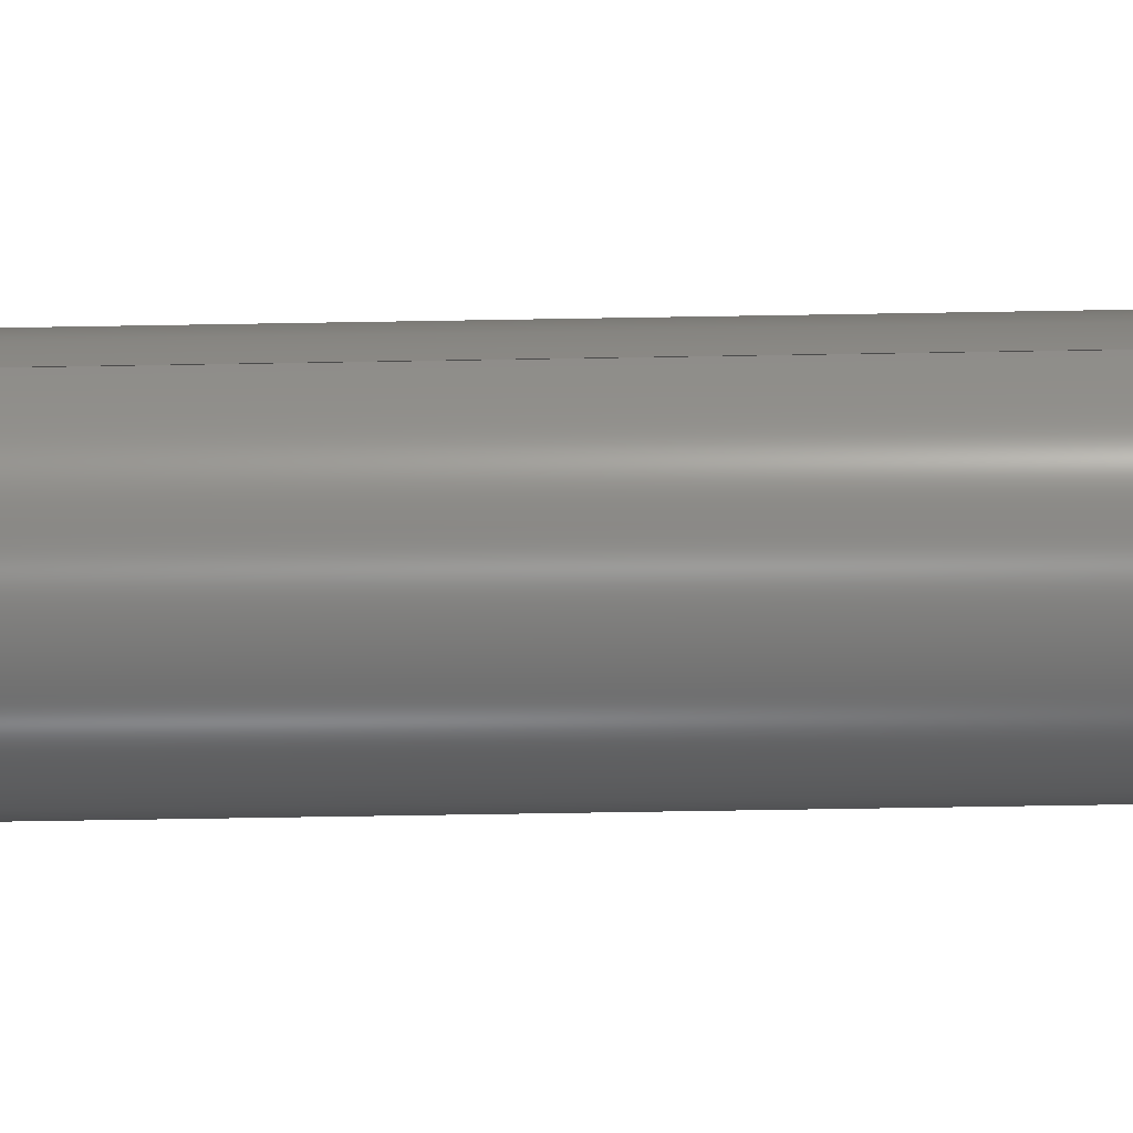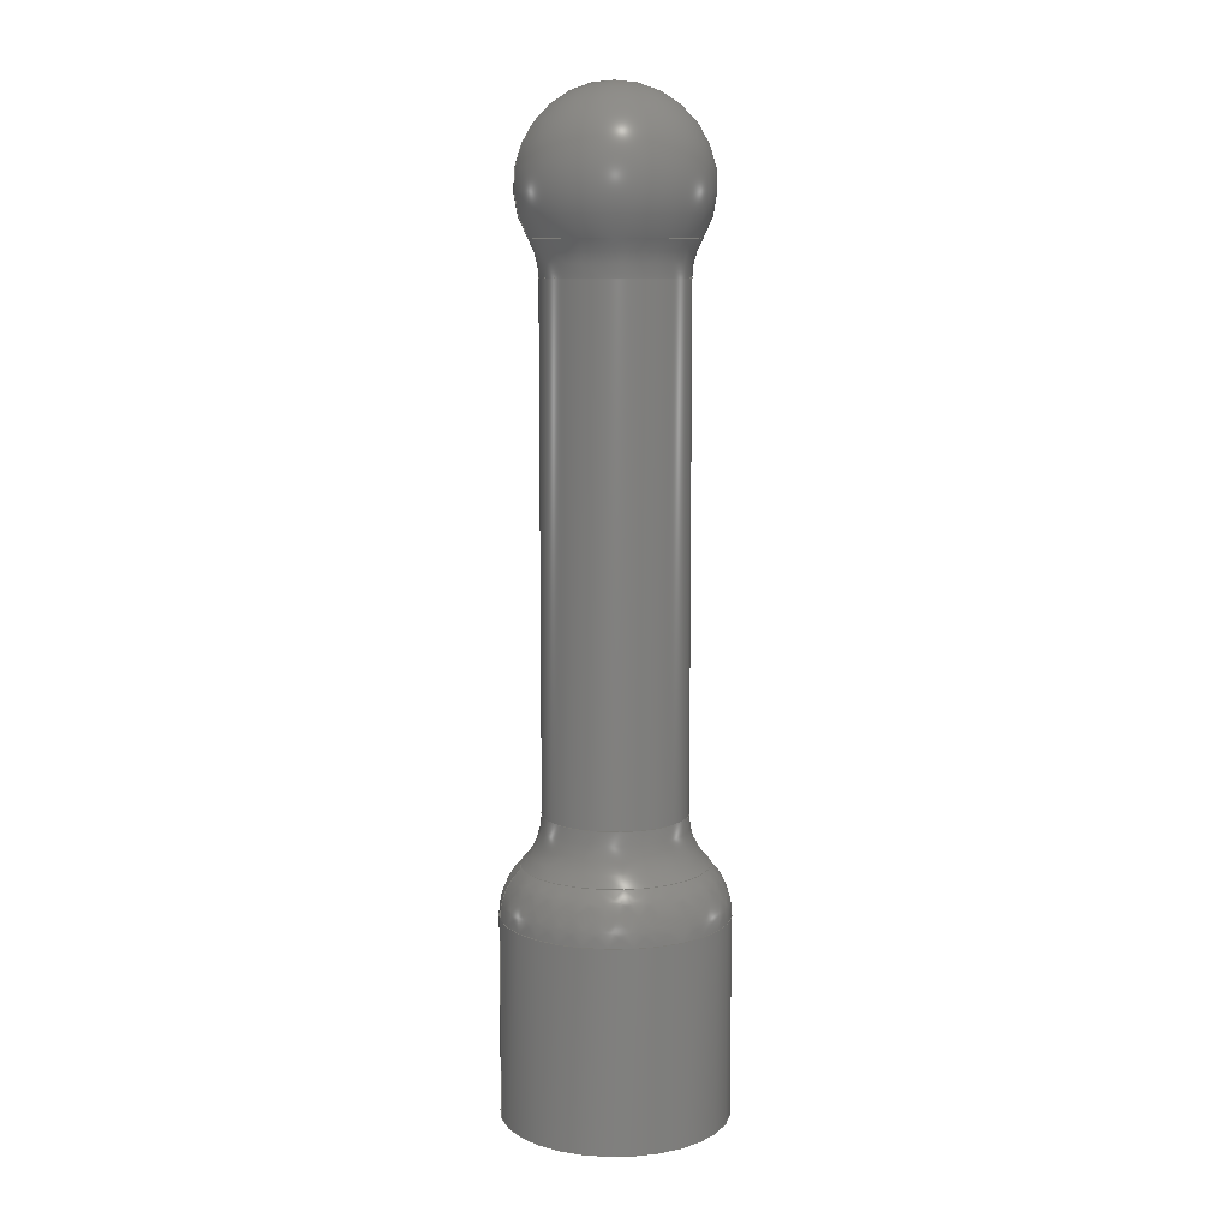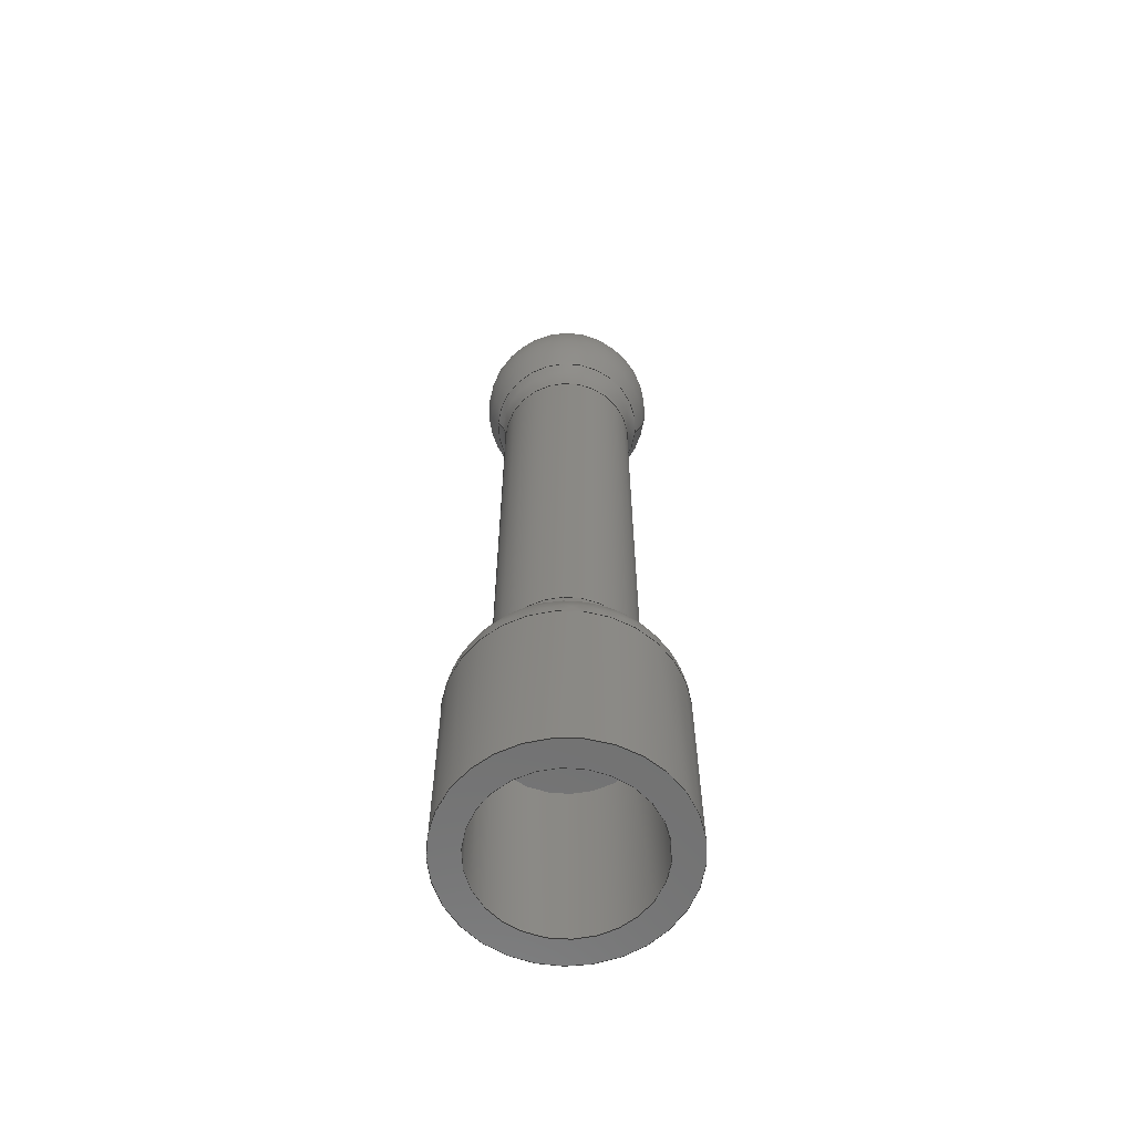
<metadata>
{"format":"step","ext":"step","renderer":"f3d","projection":"perspective","resolution":1024,"background":"white","views":[{"elev":-54.8,"azim":91.1,"up":"+Y"},{"elev":9.3,"azim":-11.9,"up":"+Z"},{"elev":-61.9,"azim":175.8,"up":"+Z"}]}
</metadata>
<code>
ISO-10303-21;
DATA;
#1=MECHANICAL_DESIGN_GEOMETRIC_PRESENTATION_REPRESENTATION('',(#8),#292);
#2=ITEM_DEFINED_TRANSFORMATION($,$,#144,#167);
#3=(
REPRESENTATION_RELATIONSHIP($,$,#303,#302)
REPRESENTATION_RELATIONSHIP_WITH_TRANSFORMATION(#2)
SHAPE_REPRESENTATION_RELATIONSHIP()
);
#4=CONTEXT_DEPENDENT_SHAPE_REPRESENTATION(#3,#301);
#5=NEXT_ASSEMBLY_USAGE_OCCURRENCE('Joystick Extender:1',
'Joystick Extender:1','Joystick Extender:1',#305,#306,
'Joystick Extender:1');
#6=SHAPE_REPRESENTATION_RELATIONSHIP('SRR','None',#303,#7);
#7=ADVANCED_BREP_SHAPE_REPRESENTATION('',(#9),#291);
#8=STYLED_ITEM('',(#316),#9);
#9=MANIFOLD_SOLID_BREP('Body2',#130);
#10=FACE_BOUND('',#42,.T.);
#11=PLANE('',#162);
#12=PLANE('',#166);
#13=SPHERICAL_SURFACE('',#160,6.75);
#14=LINE('',#264,#17);
#15=LINE('',#267,#18);
#16=LINE('',#283,#19);
#17=VECTOR('',#190,5.1);
#18=VECTOR('',#193,8.1);
#19=VECTOR('',#214,6.1);
#20=CYLINDRICAL_SURFACE('',#152,5.1);
#21=CYLINDRICAL_SURFACE('',#154,8.1);
#22=CYLINDRICAL_SURFACE('',#164,6.1);
#23=(
BOUNDED_SURFACE()
B_SPLINE_SURFACE(2,2,((#231,#232,#233,#234,#235,#236,#237,#238,#239),(#240,
#241,#242,#243,#244,#245,#246,#247,#248),(#249,#250,#251,#252,#253,#254,
#255,#256,#257)),.UNSPECIFIED.,.F.,.T.,.F.)
B_SPLINE_SURFACE_WITH_KNOTS((3,3),(3,2,2,2,3),(-0.7954,0),(-3.142,
-1.571,0,1.571,3.142),.UNSPECIFIED.)
GEOMETRIC_REPRESENTATION_ITEM()
RATIONAL_B_SPLINE_SURFACE(((1,0.7071,1,0.7071,1,
0.7071,1,0.7071,1),(0.922,0.6519,
0.922,0.6519,0.922,0.6519,
0.922,0.6519,0.922),(1,0.7071,
1,0.7071,1,0.7071,1,0.7071,1)))
REPRESENTATION_ITEM('')
SURFACE()
);
#24=FACE_OUTER_BOUND('',#33,.T.);
#25=FACE_OUTER_BOUND('',#34,.T.);
#26=FACE_OUTER_BOUND('',#35,.T.);
#27=FACE_OUTER_BOUND('',#36,.T.);
#28=FACE_OUTER_BOUND('',#37,.T.);
#29=FACE_OUTER_BOUND('',#38,.T.);
#30=FACE_OUTER_BOUND('',#39,.T.);
#31=FACE_OUTER_BOUND('',#40,.T.);
#32=FACE_OUTER_BOUND('',#41,.T.);
#33=EDGE_LOOP('',(#85,#86,#87,#88,#89));
#34=EDGE_LOOP('',(#90,#91,#92,#93,#94));
#35=EDGE_LOOP('',(#95,#96,#97,#98));
#36=EDGE_LOOP('',(#99,#100,#101,#102));
#37=EDGE_LOOP('',(#103,#104,#105,#106,#107));
#38=EDGE_LOOP('',(#108,#109,#110,#111));
#39=EDGE_LOOP('',(#112));
#40=EDGE_LOOP('',(#113,#114,#115,#116));
#41=EDGE_LOOP('',(#117));
#42=EDGE_LOOP('',(#118));
#43=CIRCLE('',#146,5.1);
#44=CIRCLE('',#147,5);
#45=CIRCLE('',#148,6.6);
#46=CIRCLE('',#149,6.6);
#47=CIRCLE('',#150,8.1);
#48=CIRCLE('',#151,5);
#49=CIRCLE('',#153,5.1);
#50=CIRCLE('',#155,8.1);
#51=CIRCLE('',#157,5.802);
#52=CIRCLE('',#158,5.802);
#53=CIRCLE('',#159,5);
#54=CIRCLE('',#161,6.75);
#55=CIRCLE('',#163,6.1);
#56=CIRCLE('',#165,6.1);
#57=VERTEX_POINT('',#224);
#58=VERTEX_POINT('',#226);
#59=VERTEX_POINT('',#228);
#60=VERTEX_POINT('',#258);
#61=VERTEX_POINT('',#262);
#62=VERTEX_POINT('',#266);
#63=VERTEX_POINT('',#270);
#64=VERTEX_POINT('',#271);
#65=VERTEX_POINT('',#276);
#66=VERTEX_POINT('',#279);
#67=VERTEX_POINT('',#282);
#68=EDGE_CURVE('',#57,#57,#43,.T.);
#69=EDGE_CURVE('',#57,#58,#44,.T.);
#70=EDGE_CURVE('',#58,#59,#45,.T.);
#71=EDGE_CURVE('',#59,#58,#46,.T.);
#72=EDGE_CURVE('',#60,#60,#47,.T.);
#73=EDGE_CURVE('',#60,#59,#48,.T.);
#74=EDGE_CURVE('',#61,#61,#49,.T.);
#75=EDGE_CURVE('',#61,#57,#14,.T.);
#76=EDGE_CURVE('',#60,#62,#15,.T.);
#77=EDGE_CURVE('',#62,#62,#50,.T.);
#78=EDGE_CURVE('',#63,#64,#51,.T.);
#79=EDGE_CURVE('',#64,#63,#52,.T.);
#80=EDGE_CURVE('',#63,#61,#53,.T.);
#81=EDGE_CURVE('',#65,#64,#54,.T.);
#82=EDGE_CURVE('',#66,#66,#55,.T.);
#83=EDGE_CURVE('',#66,#67,#16,.T.);
#84=EDGE_CURVE('',#67,#67,#56,.T.);
#85=ORIENTED_EDGE('',*,*,#68,.T.);
#86=ORIENTED_EDGE('',*,*,#69,.T.);
#87=ORIENTED_EDGE('',*,*,#70,.T.);
#88=ORIENTED_EDGE('',*,*,#71,.T.);
#89=ORIENTED_EDGE('',*,*,#69,.F.);
#90=ORIENTED_EDGE('',*,*,#72,.T.);
#91=ORIENTED_EDGE('',*,*,#73,.T.);
#92=ORIENTED_EDGE('',*,*,#70,.F.);
#93=ORIENTED_EDGE('',*,*,#71,.F.);
#94=ORIENTED_EDGE('',*,*,#73,.F.);
#95=ORIENTED_EDGE('',*,*,#74,.F.);
#96=ORIENTED_EDGE('',*,*,#75,.T.);
#97=ORIENTED_EDGE('',*,*,#68,.F.);
#98=ORIENTED_EDGE('',*,*,#75,.F.);
#99=ORIENTED_EDGE('',*,*,#72,.F.);
#100=ORIENTED_EDGE('',*,*,#76,.T.);
#101=ORIENTED_EDGE('',*,*,#77,.T.);
#102=ORIENTED_EDGE('',*,*,#76,.F.);
#103=ORIENTED_EDGE('',*,*,#78,.T.);
#104=ORIENTED_EDGE('',*,*,#79,.T.);
#105=ORIENTED_EDGE('',*,*,#80,.T.);
#106=ORIENTED_EDGE('',*,*,#74,.T.);
#107=ORIENTED_EDGE('',*,*,#80,.F.);
#108=ORIENTED_EDGE('',*,*,#78,.F.);
#109=ORIENTED_EDGE('',*,*,#79,.F.);
#110=ORIENTED_EDGE('',*,*,#81,.F.);
#111=ORIENTED_EDGE('',*,*,#81,.T.);
#112=ORIENTED_EDGE('',*,*,#82,.T.);
#113=ORIENTED_EDGE('',*,*,#82,.F.);
#114=ORIENTED_EDGE('',*,*,#83,.T.);
#115=ORIENTED_EDGE('',*,*,#84,.T.);
#116=ORIENTED_EDGE('',*,*,#83,.F.);
#117=ORIENTED_EDGE('',*,*,#77,.F.);
#118=ORIENTED_EDGE('',*,*,#84,.F.);
#119=TOROIDAL_SURFACE('',#145,10.1,5);
#120=TOROIDAL_SURFACE('',#156,10.1,5);
#121=ADVANCED_FACE('',(#24),#119,.F.);
#122=ADVANCED_FACE('',(#25),#23,.T.);
#123=ADVANCED_FACE('',(#26),#20,.T.);
#124=ADVANCED_FACE('',(#27),#21,.T.);
#125=ADVANCED_FACE('',(#28),#120,.F.);
#126=ADVANCED_FACE('',(#29),#13,.T.);
#127=ADVANCED_FACE('',(#30),#11,.F.);
#128=ADVANCED_FACE('',(#31),#22,.F.);
#129=ADVANCED_FACE('',(#32,#10),#12,.F.);
#130=CLOSED_SHELL('',(#121,#122,#123,#124,#125,#126,#127,#128,#129));
#131=DERIVED_UNIT_ELEMENT(#133,1);
#132=DERIVED_UNIT_ELEMENT(#294,-3);
#133=(
MASS_UNIT()
NAMED_UNIT(*)
SI_UNIT(.KILO.,.GRAM.)
);
#134=DERIVED_UNIT((#131,#132));
#135=MEASURE_REPRESENTATION_ITEM('density measure',
POSITIVE_RATIO_MEASURE(7850),#134);
#136=PROPERTY_DEFINITION_REPRESENTATION(#141,#138);
#137=PROPERTY_DEFINITION_REPRESENTATION(#142,#139);
#138=REPRESENTATION('material name',(#140),#291);
#139=REPRESENTATION('density',(#135),#291);
#140=DESCRIPTIVE_REPRESENTATION_ITEM('Steel','Steel');
#141=PROPERTY_DEFINITION('material property','material name',#306);
#142=PROPERTY_DEFINITION('material property','density of part',#306);
#143=AXIS2_PLACEMENT_3D('',#221,#168,#169);
#144=AXIS2_PLACEMENT_3D('',#222,#170,#171);
#145=AXIS2_PLACEMENT_3D('',#223,#172,#173);
#146=AXIS2_PLACEMENT_3D('',#225,#174,#175);
#147=AXIS2_PLACEMENT_3D('',#227,#176,#177);
#148=AXIS2_PLACEMENT_3D('',#229,#178,#179);
#149=AXIS2_PLACEMENT_3D('',#230,#180,#181);
#150=AXIS2_PLACEMENT_3D('',#259,#182,#183);
#151=AXIS2_PLACEMENT_3D('',#260,#184,#185);
#152=AXIS2_PLACEMENT_3D('',#261,#186,#187);
#153=AXIS2_PLACEMENT_3D('',#263,#188,#189);
#154=AXIS2_PLACEMENT_3D('',#265,#191,#192);
#155=AXIS2_PLACEMENT_3D('',#268,#194,#195);
#156=AXIS2_PLACEMENT_3D('',#269,#196,#197);
#157=AXIS2_PLACEMENT_3D('',#272,#198,#199);
#158=AXIS2_PLACEMENT_3D('',#273,#200,#201);
#159=AXIS2_PLACEMENT_3D('',#274,#202,#203);
#160=AXIS2_PLACEMENT_3D('',#275,#204,#205);
#161=AXIS2_PLACEMENT_3D('',#277,#206,#207);
#162=AXIS2_PLACEMENT_3D('',#278,#208,#209);
#163=AXIS2_PLACEMENT_3D('',#280,#210,#211);
#164=AXIS2_PLACEMENT_3D('',#281,#212,#213);
#165=AXIS2_PLACEMENT_3D('',#284,#215,#216);
#166=AXIS2_PLACEMENT_3D('',#285,#217,#218);
#167=AXIS2_PLACEMENT_3D('',#286,#219,#220);
#168=DIRECTION('axis',(0,0,1));
#169=DIRECTION('refdir',(1,0,0));
#170=DIRECTION('axis',(0,0,1));
#171=DIRECTION('refdir',(1,0,0));
#172=DIRECTION('center_axis',(0,0,-1));
#173=DIRECTION('ref_axis',(-1,0,0));
#174=DIRECTION('center_axis',(0,0,-1));
#175=DIRECTION('ref_axis',(1,-1.088e-16,0));
#176=DIRECTION('center_axis',(-1.103e-16,-1,0));
#177=DIRECTION('ref_axis',(1,-1.103e-16,0));
#178=DIRECTION('center_axis',(0,0,1));
#179=DIRECTION('ref_axis',(1,-1.682e-16,0));
#180=DIRECTION('center_axis',(0,0,1));
#181=DIRECTION('ref_axis',(1,-1.682e-16,0));
#182=DIRECTION('center_axis',(0,0,1));
#183=DIRECTION('ref_axis',(1,0,0));
#184=DIRECTION('center_axis',(-1.371e-16,1,0));
#185=DIRECTION('ref_axis',(-1,-1.371e-16,0));
#186=DIRECTION('center_axis',(0,0,1));
#187=DIRECTION('ref_axis',(-1,0,0));
#188=DIRECTION('center_axis',(0,0,1));
#189=DIRECTION('ref_axis',(-1,0,0));
#190=DIRECTION('',(0,0,-1));
#191=DIRECTION('center_axis',(0,0,1));
#192=DIRECTION('ref_axis',(1,0,0));
#193=DIRECTION('',(0,0,-1));
#194=DIRECTION('center_axis',(0,0,1));
#195=DIRECTION('ref_axis',(1,0,0));
#196=DIRECTION('center_axis',(0,0,-1));
#197=DIRECTION('ref_axis',(-1,0,0));
#198=DIRECTION('center_axis',(0,0,-1));
#199=DIRECTION('ref_axis',(-1,0,0));
#200=DIRECTION('center_axis',(0,0,-1));
#201=DIRECTION('ref_axis',(-1,0,0));
#202=DIRECTION('center_axis',(-1.103e-16,-1,0));
#203=DIRECTION('ref_axis',(1,-1.103e-16,0));
#204=DIRECTION('center_axis',(0,0,1));
#205=DIRECTION('ref_axis',(1,0,0));
#206=DIRECTION('center_axis',(8.224e-17,-1,0));
#207=DIRECTION('ref_axis',(-1,-8.224e-17,0));
#208=DIRECTION('center_axis',(0,0,1));
#209=DIRECTION('ref_axis',(-1,0,0));
#210=DIRECTION('center_axis',(0,0,-1));
#211=DIRECTION('ref_axis',(1,0,0));
#212=DIRECTION('center_axis',(0,0,1));
#213=DIRECTION('ref_axis',(1,0,0));
#214=DIRECTION('',(0,0,-1));
#215=DIRECTION('center_axis',(0,0,-1));
#216=DIRECTION('ref_axis',(1,0,0));
#217=DIRECTION('center_axis',(0,0,1));
#218=DIRECTION('ref_axis',(1,0,0));
#219=DIRECTION('',(0,0,1));
#220=DIRECTION('',(1,0,0));
#221=CARTESIAN_POINT('',(0,0,0));
#222=CARTESIAN_POINT('',(0,0,0));
#223=CARTESIAN_POINT('Origin',(47.9,-2.9,21.56));
#224=CARTESIAN_POINT('',(53,-2.9,21.56));
#225=CARTESIAN_POINT('Origin',(47.9,-2.9,21.56));
#226=CARTESIAN_POINT('',(54.5,-2.9,17.99));
#227=CARTESIAN_POINT('Origin',(58,-2.9,21.56));
#228=CARTESIAN_POINT('',(41.3,-2.9,17.99));
#229=CARTESIAN_POINT('Origin',(47.9,-2.9,17.99));
#230=CARTESIAN_POINT('Origin',(47.9,-2.9,17.99));
#231=CARTESIAN_POINT('Ctrl Pts',(41.3,-2.9,17.99));
#232=CARTESIAN_POINT('Ctrl Pts',(41.3,-9.5,17.99));
#233=CARTESIAN_POINT('Ctrl Pts',(47.9,-9.5,17.99));
#234=CARTESIAN_POINT('Ctrl Pts',(54.5,-9.5,17.99));
#235=CARTESIAN_POINT('Ctrl Pts',(54.5,-2.9,17.99));
#236=CARTESIAN_POINT('Ctrl Pts',(54.5,3.7,17.99));
#237=CARTESIAN_POINT('Ctrl Pts',(47.9,3.7,17.99));
#238=CARTESIAN_POINT('Ctrl Pts',(41.3,3.7,17.99));
#239=CARTESIAN_POINT('Ctrl Pts',(41.3,-2.9,17.99));
#240=CARTESIAN_POINT('Ctrl Pts',(39.8,-2.9,16.52));
#241=CARTESIAN_POINT('Ctrl Pts',(39.8,-11,16.52));
#242=CARTESIAN_POINT('Ctrl Pts',(47.9,-11,16.52));
#243=CARTESIAN_POINT('Ctrl Pts',(56,-11,16.52));
#244=CARTESIAN_POINT('Ctrl Pts',(56,-2.9,16.52));
#245=CARTESIAN_POINT('Ctrl Pts',(56,5.2,16.52));
#246=CARTESIAN_POINT('Ctrl Pts',(47.9,5.2,16.52));
#247=CARTESIAN_POINT('Ctrl Pts',(39.8,5.2,16.52));
#248=CARTESIAN_POINT('Ctrl Pts',(39.8,-2.9,16.52));
#249=CARTESIAN_POINT('Ctrl Pts',(39.8,-2.9,14.42));
#250=CARTESIAN_POINT('Ctrl Pts',(39.8,-11,14.42));
#251=CARTESIAN_POINT('Ctrl Pts',(47.9,-11,14.42));
#252=CARTESIAN_POINT('Ctrl Pts',(56,-11,14.42));
#253=CARTESIAN_POINT('Ctrl Pts',(56,-2.9,14.42));
#254=CARTESIAN_POINT('Ctrl Pts',(56,5.2,14.42));
#255=CARTESIAN_POINT('Ctrl Pts',(47.9,5.2,14.42));
#256=CARTESIAN_POINT('Ctrl Pts',(39.8,5.2,14.42));
#257=CARTESIAN_POINT('Ctrl Pts',(39.8,-2.9,14.42));
#258=CARTESIAN_POINT('',(39.8,-2.9,14.42));
#259=CARTESIAN_POINT('Origin',(47.9,-2.9,14.42));
#260=CARTESIAN_POINT('Origin',(44.8,-2.9,14.42));
#261=CARTESIAN_POINT('Origin',(47.9,-2.9,19));
#262=CARTESIAN_POINT('',(53,-2.9,58));
#263=CARTESIAN_POINT('Origin',(47.9,-2.9,58));
#264=CARTESIAN_POINT('',(53,-2.9,19));
#265=CARTESIAN_POINT('Origin',(47.9,-2.9,0));
#266=CARTESIAN_POINT('',(39.8,-2.9,0));
#267=CARTESIAN_POINT('',(39.8,-2.9,0));
#268=CARTESIAN_POINT('Origin',(47.9,-2.9,0));
#269=CARTESIAN_POINT('Origin',(47.9,-2.9,58));
#270=CARTESIAN_POINT('',(53.7,-2.9,60.55));
#271=CARTESIAN_POINT('',(42.1,-2.9,60.55));
#272=CARTESIAN_POINT('Origin',(47.9,-2.9,60.55));
#273=CARTESIAN_POINT('Origin',(47.9,-2.9,60.55));
#274=CARTESIAN_POINT('Origin',(58,-2.9,58));
#275=CARTESIAN_POINT('Origin',(47.9,-2.9,64));
#276=CARTESIAN_POINT('',(47.9,-2.9,70.75));
#277=CARTESIAN_POINT('Origin',(47.9,-2.9,64));
#278=CARTESIAN_POINT('Origin',(47.9,-2.9,15));
#279=CARTESIAN_POINT('',(41.8,-2.9,15));
#280=CARTESIAN_POINT('Origin',(47.9,-2.9,15));
#281=CARTESIAN_POINT('Origin',(47.9,-2.9,0));
#282=CARTESIAN_POINT('',(41.8,-2.9,0));
#283=CARTESIAN_POINT('',(41.8,-2.9,0));
#284=CARTESIAN_POINT('Origin',(47.9,-2.9,0));
#285=CARTESIAN_POINT('Origin',(47.9,-2.9,0));
#286=CARTESIAN_POINT('',(0,0,0));
#287=UNCERTAINTY_MEASURE_WITH_UNIT(LENGTH_MEASURE(0.01),#293,
'DISTANCE_ACCURACY_VALUE',
'Maximum model space distance between geometric entities at asserted c
onnectivities');
#288=UNCERTAINTY_MEASURE_WITH_UNIT(LENGTH_MEASURE(0.01),#293,
'DISTANCE_ACCURACY_VALUE',
'Maximum model space distance between geometric entities at asserted c
onnectivities');
#289=UNCERTAINTY_MEASURE_WITH_UNIT(LENGTH_MEASURE(0.01),#293,
'DISTANCE_ACCURACY_VALUE',
'Maximum model space distance between geometric entities at asserted c
onnectivities');
#290=(
GEOMETRIC_REPRESENTATION_CONTEXT(3)
GLOBAL_UNCERTAINTY_ASSIGNED_CONTEXT((#287))
GLOBAL_UNIT_ASSIGNED_CONTEXT((#293,#295,#296))
REPRESENTATION_CONTEXT('','3D')
);
#291=(
GEOMETRIC_REPRESENTATION_CONTEXT(3)
GLOBAL_UNCERTAINTY_ASSIGNED_CONTEXT((#288))
GLOBAL_UNIT_ASSIGNED_CONTEXT((#293,#295,#296))
REPRESENTATION_CONTEXT('','3D')
);
#292=(
GEOMETRIC_REPRESENTATION_CONTEXT(3)
GLOBAL_UNCERTAINTY_ASSIGNED_CONTEXT((#289))
GLOBAL_UNIT_ASSIGNED_CONTEXT((#293,#295,#296))
REPRESENTATION_CONTEXT('','3D')
);
#293=(
LENGTH_UNIT()
NAMED_UNIT(*)
SI_UNIT(.MILLI.,.METRE.)
);
#294=(
LENGTH_UNIT()
NAMED_UNIT(*)
SI_UNIT($,.METRE.)
);
#295=(
NAMED_UNIT(*)
PLANE_ANGLE_UNIT()
SI_UNIT($,.RADIAN.)
);
#296=(
NAMED_UNIT(*)
SI_UNIT($,.STERADIAN.)
SOLID_ANGLE_UNIT()
);
#297=SHAPE_DEFINITION_REPRESENTATION(#299,#302);
#298=SHAPE_DEFINITION_REPRESENTATION(#300,#303);
#299=PRODUCT_DEFINITION_SHAPE('',$,#305);
#300=PRODUCT_DEFINITION_SHAPE('',$,#306);
#301=PRODUCT_DEFINITION_SHAPE($,$,#5);
#302=SHAPE_REPRESENTATION('',(#143,#167),#290);
#303=SHAPE_REPRESENTATION('',(#144),#291);
#304=PRODUCT_DEFINITION_CONTEXT('part definition',#312,'design');
#305=PRODUCT_DEFINITION('Joystick','Joystick v37',#307,#304);
#306=PRODUCT_DEFINITION('Joystick Extender','Joystick Extender',#308,#304);
#307=PRODUCT_DEFINITION_FORMATION('',$,#314);
#308=PRODUCT_DEFINITION_FORMATION('',$,#315);
#309=PRODUCT_RELATED_PRODUCT_CATEGORY('Joystick v37','Joystick v37',(#314));
#310=PRODUCT_RELATED_PRODUCT_CATEGORY('Joystick Extender',
'Joystick Extender',(#315));
#311=APPLICATION_PROTOCOL_DEFINITION('international standard',
'automotive_design',2009,#312);
#312=APPLICATION_CONTEXT(
'Core Data for Automotive Mechanical Design Process');
#313=PRODUCT_CONTEXT('part definition',#312,'mechanical');
#314=PRODUCT('Joystick','Joystick v37',$,(#313));
#315=PRODUCT('Joystick Extender','Joystick Extender',$,(#313));
#316=PRESENTATION_STYLE_ASSIGNMENT((#317));
#317=SURFACE_STYLE_USAGE(.BOTH.,#318);
#318=SURFACE_SIDE_STYLE('',(#319));
#319=SURFACE_STYLE_FILL_AREA(#320);
#320=FILL_AREA_STYLE('Steel - Satin',(#321));
#321=FILL_AREA_STYLE_COLOUR('Steel - Satin',#322);
#322=COLOUR_RGB('Steel - Satin',0.6275,0.6275,0.6275);
ENDSEC;
END-ISO-10303-21;

</code>
